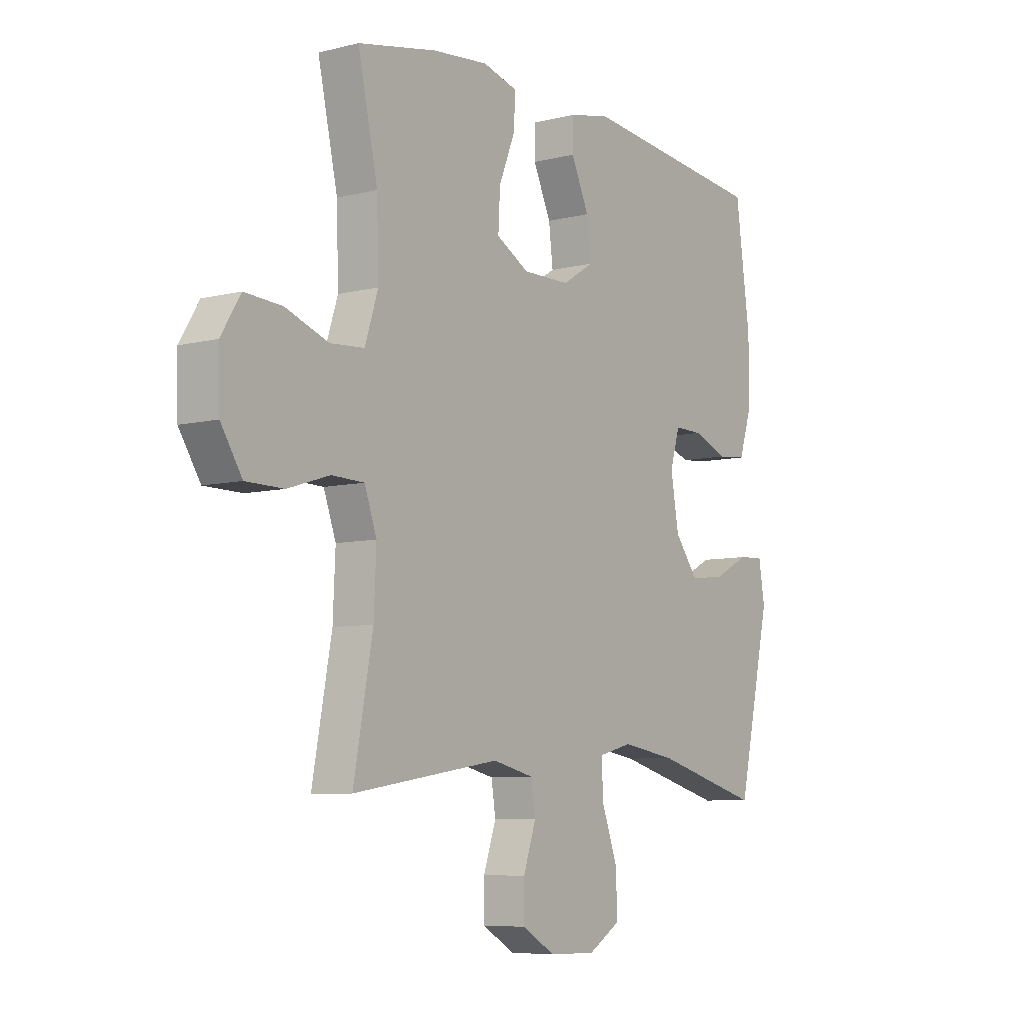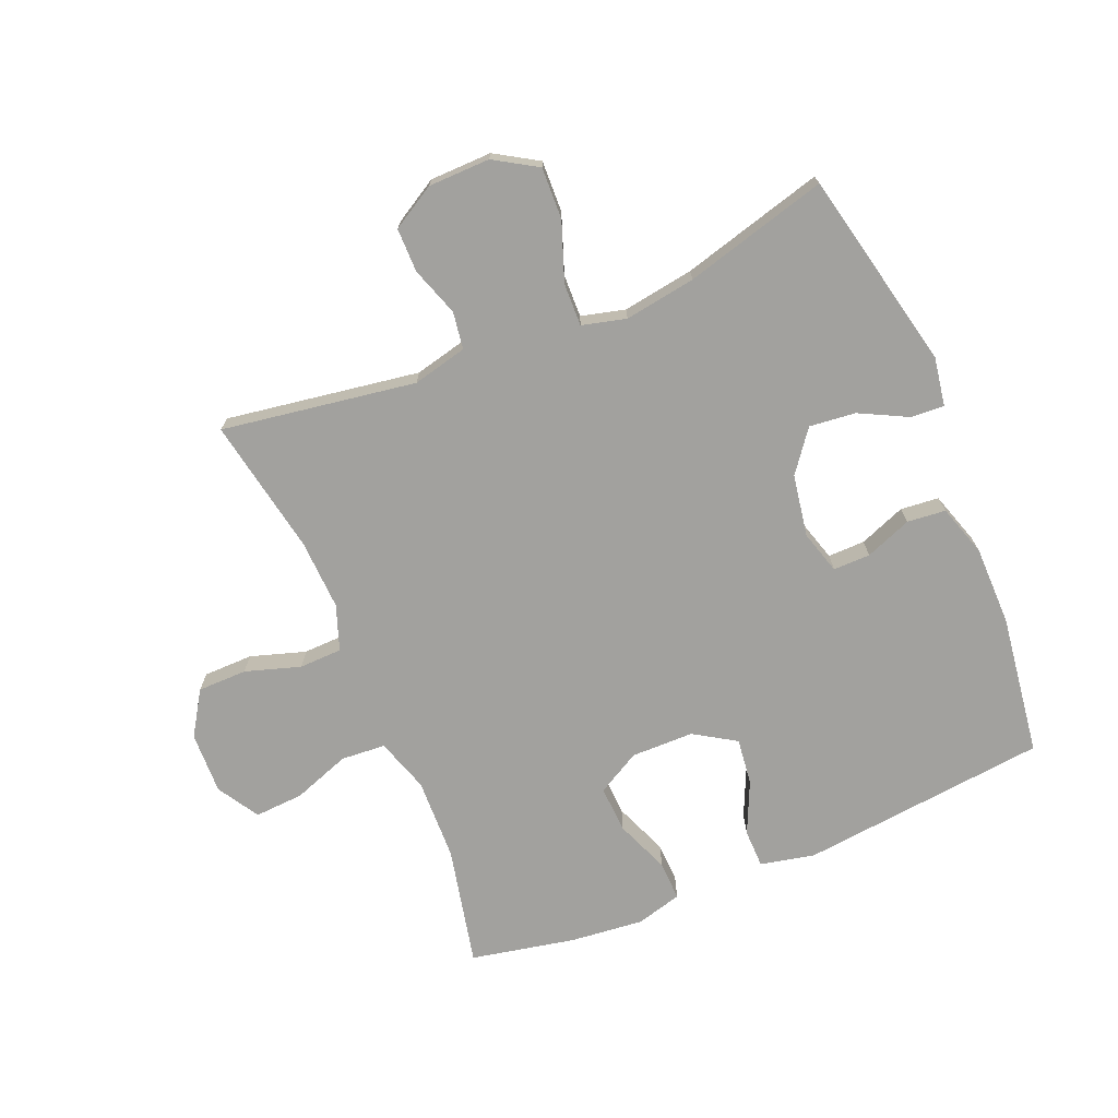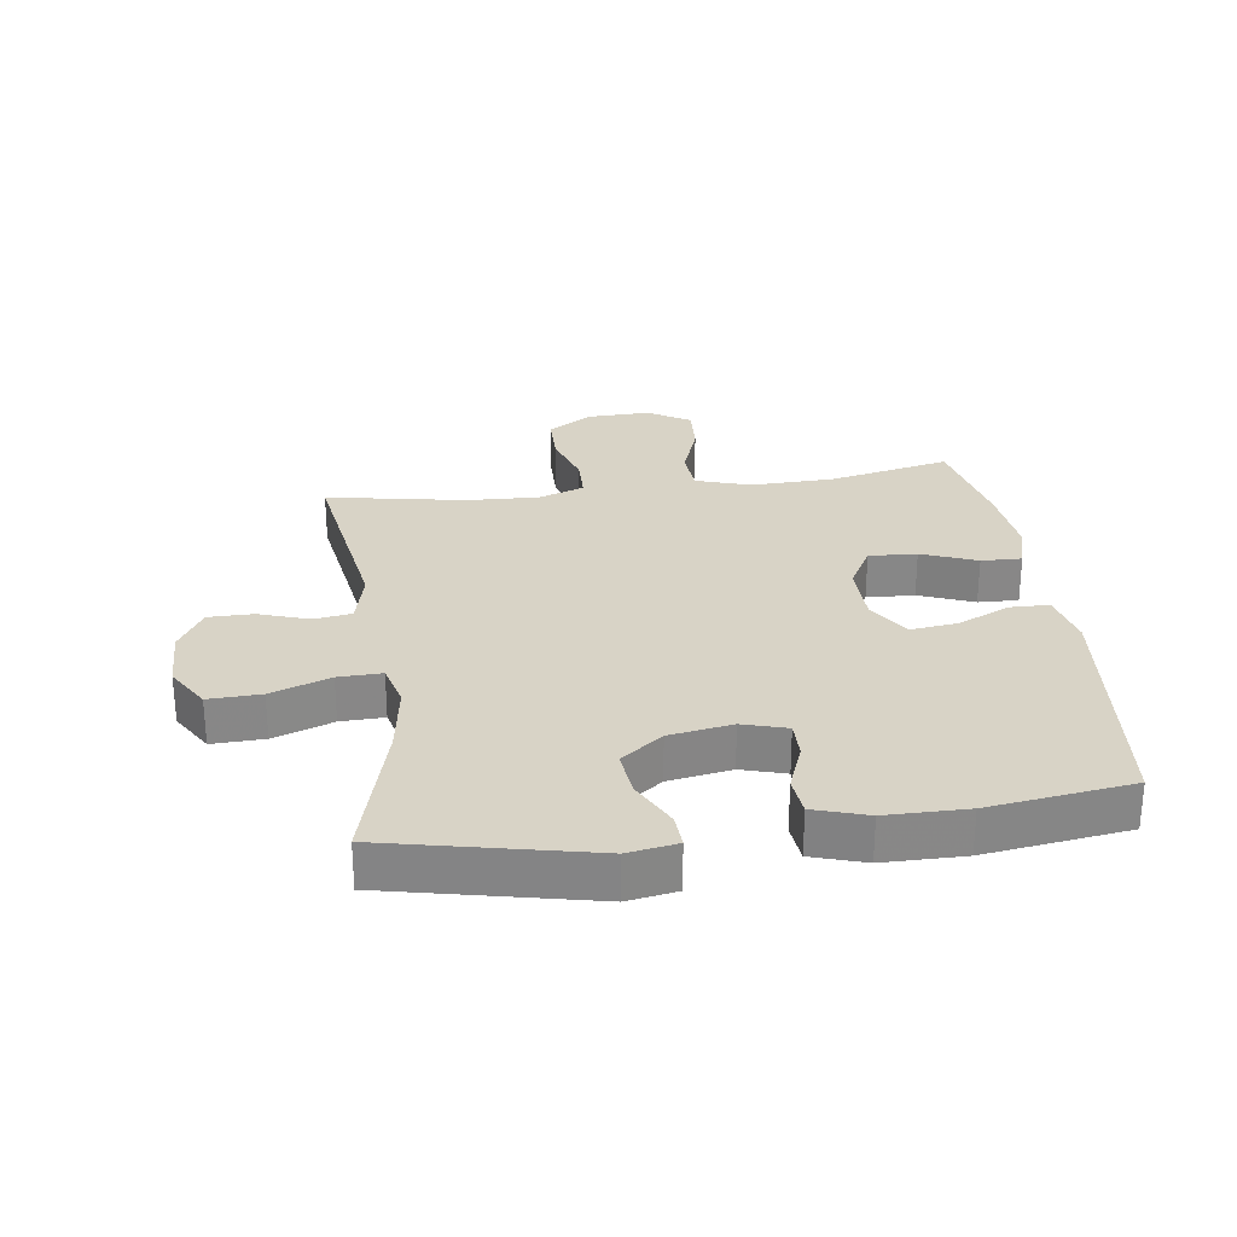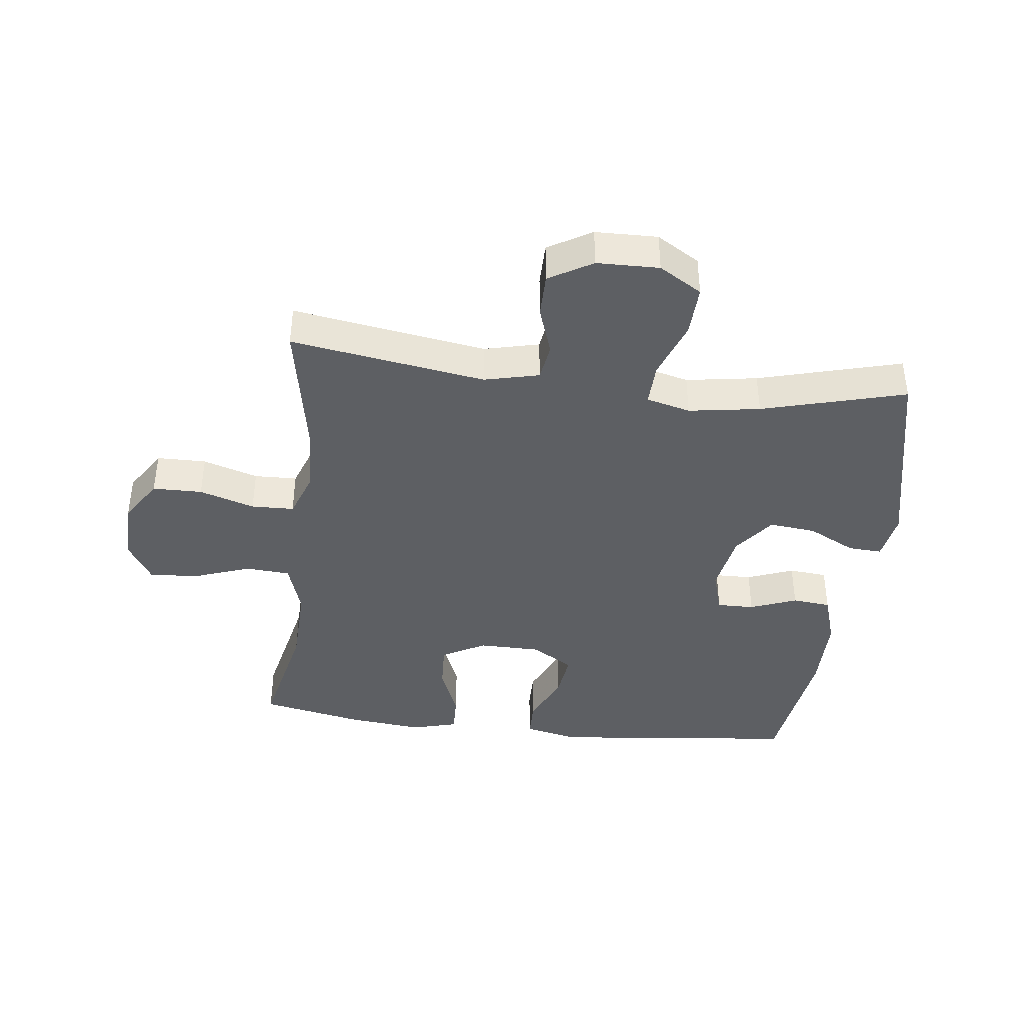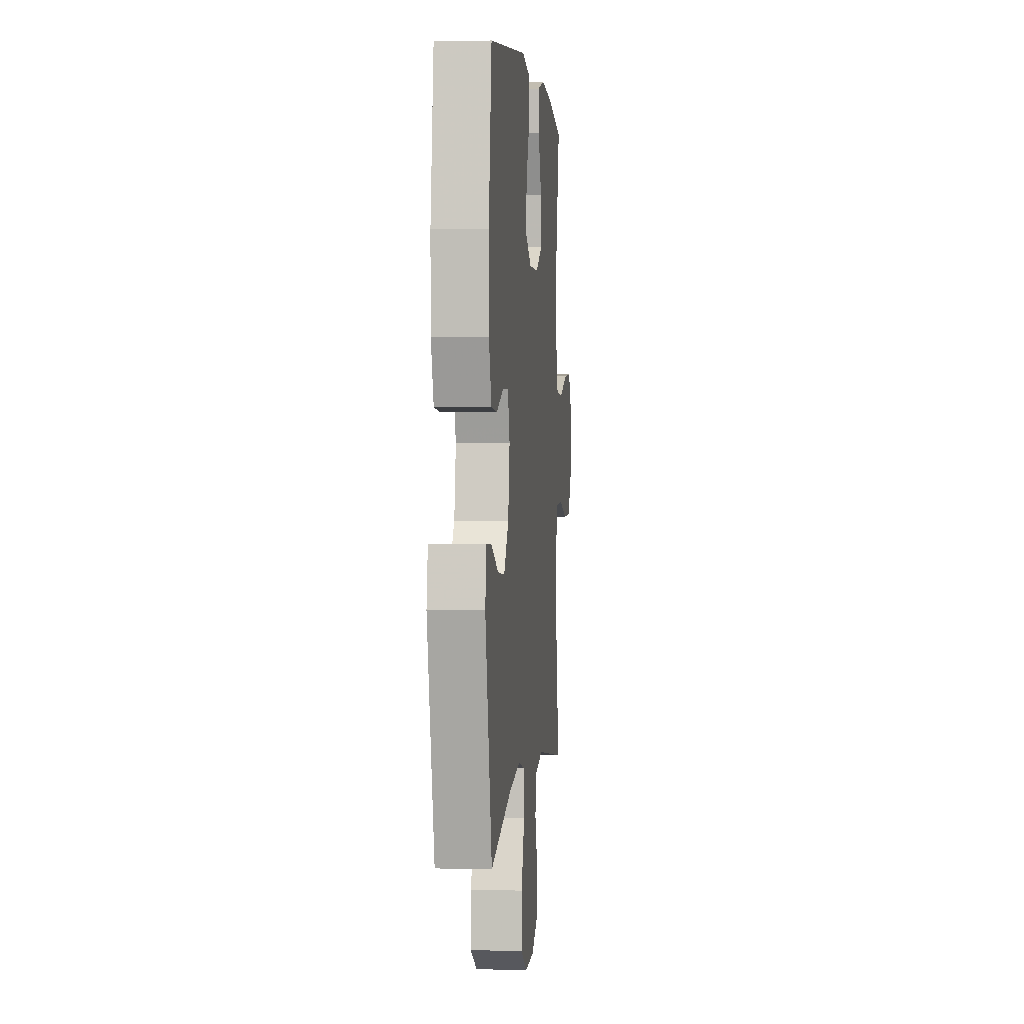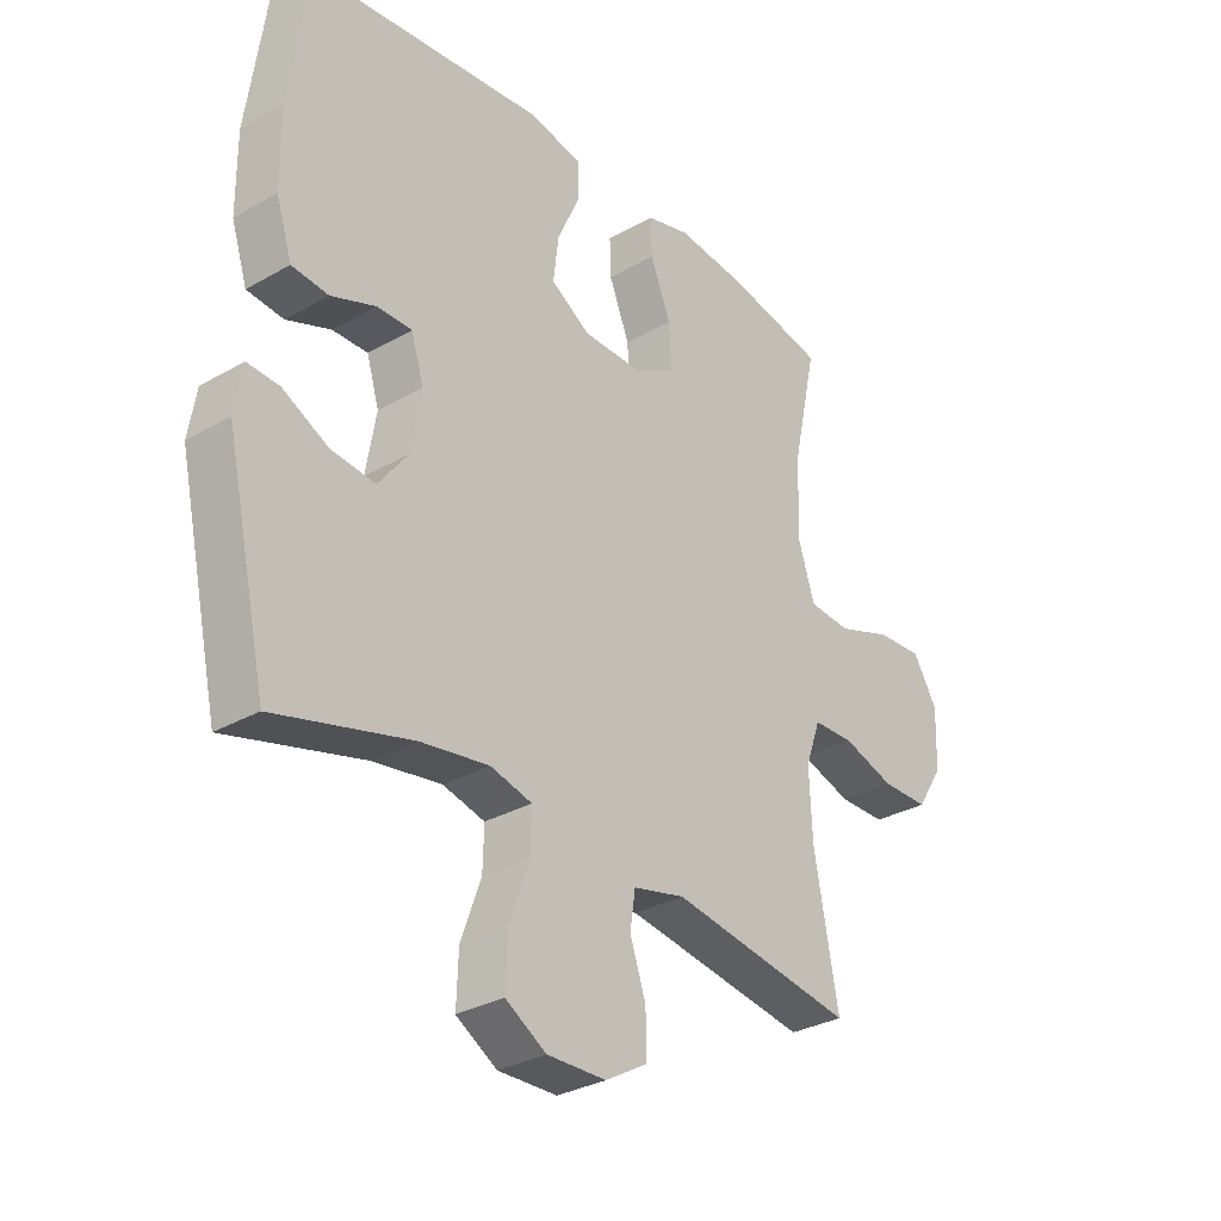
<metadata>
{"format":"obj","ext":"obj","renderer":"f3d","projection":"perspective","resolution":1024,"background":"white","views":[{"elev":-7.3,"azim":125.6,"up":"+Z"},{"elev":-72.0,"azim":-157.4,"up":"+Y"},{"elev":27.8,"azim":-97.9,"up":"+Y"},{"elev":-40.4,"azim":173.1,"up":"+Y"},{"elev":2.3,"azim":-84.3,"up":"+Z"},{"elev":-31.1,"azim":-50.8,"up":"+Z"}]}
</metadata>
<code>
v -0.5 0.07 -0.5
v -0.571 0.07 -0.179
v -0.558 0.07 -0.101
v -0.504 0.07 -0.104
v -0.427 0.07 -0.143
v -0.352 0.07 -0.151
v -0.302 0.07 -0.085
v -0.285 0.07 0.015
v -0.306 0.07 0.085
v -0.366 0.07 0.084
v -0.441 0.07 0.055
v -0.503 0.07 0.061
v -0.53 0.07 0.145
v -0.531 0.07 0.273
v -0.5 0.07 0.5
v -0.1 0.07 0.543
v -0.012 0.07 0.524
v -0.011 0.07 0.462
v -0.049 0.07 0.378
v -0.058 0.07 0.303
v 0.009 0.07 0.261
v 0.11 0.07 0.26
v 0.18 0.07 0.299
v 0.176 0.07 0.375
v 0.141 0.07 0.462
v 0.139 0.07 0.526
v 0.213 0.07 0.546
v 0.332 0.07 0.534
v 0.5 0.07 0.5
v 0.458 0.07 0.307
v 0.454 0.07 0.174
v 0.482 0.07 0.087
v 0.554 0.07 0.082
v 0.646 0.07 0.115
v 0.725 0.07 0.12
v 0.766 0.07 0.053
v 0.763 0.07 -0.047
v 0.718 0.07 -0.118
v 0.638 0.07 -0.119
v 0.549 0.07 -0.091
v 0.48 0.07 -0.093
v 0.454 0.07 -0.166
v 0.459 0.07 -0.279
v 0.5 0.07 -0.5
v 0.187 0.07 -0.451
v 0.099 0.07 -0.472
v 0.09 0.07 -0.532
v 0.117 0.07 -0.611
v 0.117 0.07 -0.682
v 0.047 0.07 -0.723
v -0.053 0.07 -0.725
v -0.122 0.07 -0.683
v -0.119 0.07 -0.6
v -0.085 0.07 -0.506
v -0.083 0.07 -0.437
v -0.154 0.07 -0.419
v -0.269 0.07 -0.437
v -0.5 0 -0.5
v -0.571 0 -0.179
v -0.558 0 -0.101
v -0.504 0 -0.104
v -0.427 0 -0.143
v -0.352 0 -0.151
v -0.302 0 -0.085
v -0.285 0 0.015
v -0.306 0 0.085
v -0.366 0 0.084
v -0.441 0 0.055
v -0.503 0 0.061
v -0.53 0 0.145
v -0.531 0 0.273
v -0.5 0 0.5
v -0.1 0 0.543
v -0.012 0 0.524
v -0.011 0 0.462
v -0.049 0 0.378
v -0.058 0 0.303
v 0.009 0 0.261
v 0.11 0 0.26
v 0.18 0 0.299
v 0.176 0 0.375
v 0.141 0 0.462
v 0.139 0 0.526
v 0.213 0 0.546
v 0.332 0 0.534
v 0.5 0 0.5
v 0.458 0 0.307
v 0.454 0 0.174
v 0.482 0 0.087
v 0.554 0 0.082
v 0.646 0 0.115
v 0.725 0 0.12
v 0.766 0 0.053
v 0.763 0 -0.047
v 0.718 0 -0.118
v 0.638 0 -0.119
v 0.549 0 -0.091
v 0.48 0 -0.093
v 0.454 0 -0.166
v 0.459 0 -0.279
v 0.5 0 -0.5
v 0.187 0 -0.451
v 0.099 0 -0.472
v 0.09 0 -0.532
v 0.117 0 -0.611
v 0.117 0 -0.682
v 0.047 0 -0.723
v -0.053 0 -0.725
v -0.122 0 -0.683
v -0.119 0 -0.6
v -0.085 0 -0.506
v -0.083 0 -0.437
v -0.154 0 -0.419
v -0.269 0 -0.437
f 52 53 54
f 51 52 54
f 50 51 54
f 49 50 54
f 48 49 54
f 47 48 54
f 46 47 54 55
f 45 46 55 56
f 43 44 45
f 42 43 45 56
f 38 39 40
f 37 38 40
f 36 37 40
f 35 36 40
f 34 35 40
f 33 34 40
f 32 33 40 41
f 42 56 57
f 41 42 57
f 32 41 57
f 31 32 57
f 28 29 30
f 27 28 30
f 26 27 30
f 25 26 30
f 24 25 30
f 17 18 19
f 16 17 19
f 15 16 19
f 14 15 19
f 13 14 19
f 12 13 19
f 11 12 19
f 10 11 19
f 9 10 19 20
f 8 9 20 21
f 3 4 5
f 2 3 5
f 1 2 5
f 57 1 5
f 57 5 6
f 31 57 6 7
f 23 24 30 31
f 31 7 8
f 23 31 8
f 22 23 8
f 8 21 22
f 111 110 109
f 111 109 108
f 111 108 107
f 111 107 106
f 111 106 105
f 111 105 104
f 112 111 104 103
f 113 112 103 102
f 102 101 100
f 113 102 100 99
f 97 96 95
f 97 95 94
f 97 94 93
f 97 93 92
f 97 92 91
f 97 91 90
f 98 97 90 89
f 114 113 99
f 114 99 98
f 114 98 89
f 114 89 88
f 87 86 85
f 87 85 84
f 87 84 83
f 87 83 82
f 87 82 81
f 76 75 74
f 76 74 73
f 76 73 72
f 76 72 71
f 76 71 70
f 76 70 69
f 76 69 68
f 76 68 67
f 77 76 67 66
f 78 77 66 65
f 62 61 60
f 62 60 59
f 62 59 58
f 62 58 114
f 63 62 114
f 64 63 114 88
f 88 87 81 80
f 65 64 88
f 65 88 80
f 65 80 79
f 79 78 65
f 1 58 59 2
f 2 59 60 3
f 3 60 61 4
f 4 61 62 5
f 5 62 63 6
f 6 63 64 7
f 7 64 65 8
f 8 65 66 9
f 9 66 67 10
f 10 67 68 11
f 11 68 69 12
f 12 69 70 13
f 13 70 71 14
f 14 71 72 15
f 15 72 73 16
f 16 73 74 17
f 17 74 75 18
f 18 75 76 19
f 19 76 77 20
f 20 77 78 21
f 21 78 79 22
f 22 79 80 23
f 23 80 81 24
f 24 81 82 25
f 25 82 83 26
f 26 83 84 27
f 27 84 85 28
f 28 85 86 29
f 29 86 87 30
f 30 87 88 31
f 31 88 89 32
f 32 89 90 33
f 33 90 91 34
f 34 91 92 35
f 35 92 93 36
f 36 93 94 37
f 37 94 95 38
f 38 95 96 39
f 39 96 97 40
f 40 97 98 41
f 41 98 99 42
f 42 99 100 43
f 43 100 101 44
f 44 101 102 45
f 45 102 103 46
f 46 103 104 47
f 47 104 105 48
f 48 105 106 49
f 49 106 107 50
f 50 107 108 51
f 51 108 109 52
f 52 109 110 53
f 53 110 111 54
f 54 111 112 55
f 55 112 113 56
f 56 113 114 57
f 57 114 58 1

</code>
